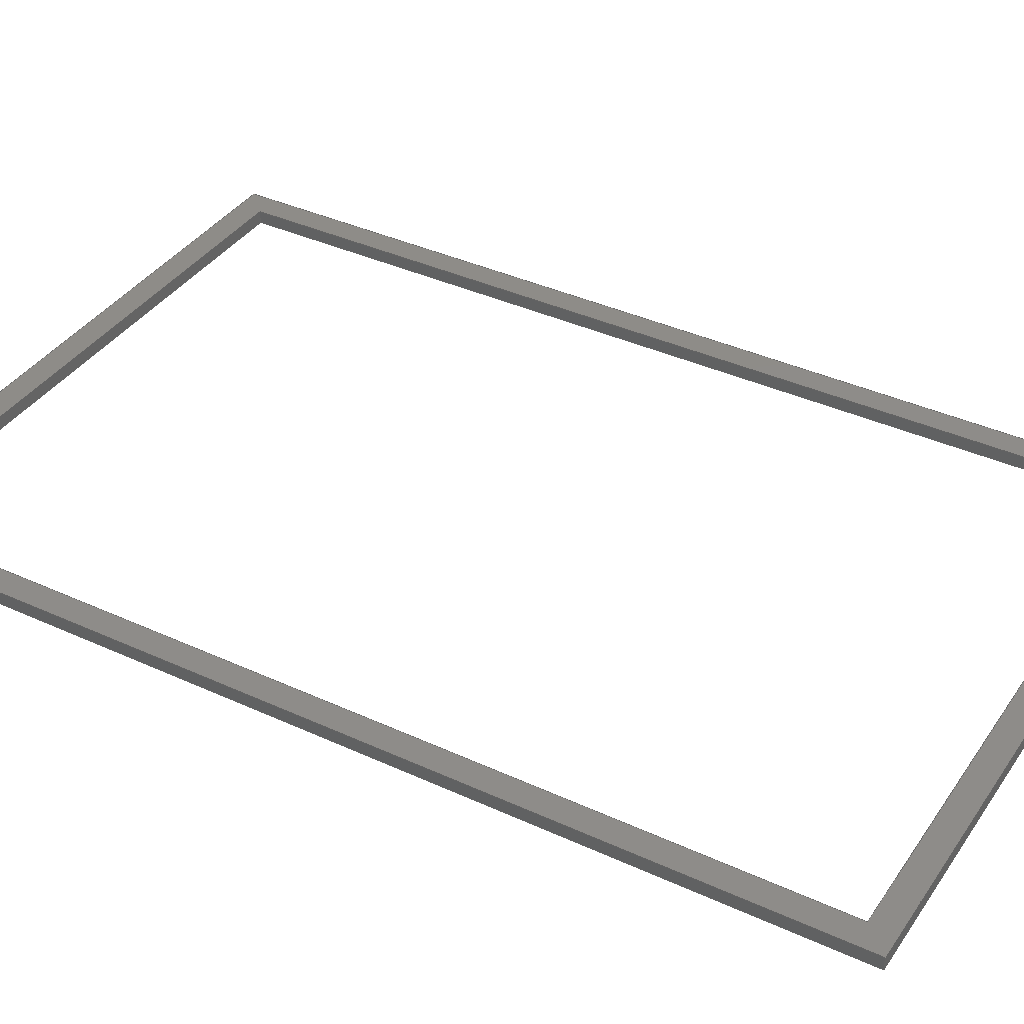
<metadata>
{"format":"step","ext":"step","renderer":"f3d","projection":"perspective","resolution":1024,"background":"white","views":[{"elev":37.9,"azim":-59.6,"up":"+Y"}]}
</metadata>
<code>
ISO-10303-21;
DATA;
#1=MECHANICAL_DESIGN_GEOMETRIC_PRESENTATION_REPRESENTATION('',(#4),#442);
#2=SHAPE_REPRESENTATION_RELATIONSHIP('SRR','None',#449,#3);
#3=ADVANCED_BREP_SHAPE_REPRESENTATION('',(#5),#441);
#4=STYLED_ITEM('',(#459),#5);
#5=MANIFOLD_SOLID_BREP('Body1',#270);
#6=FACE_BOUND('',#35,.T.);
#7=FACE_BOUND('',#37,.T.);
#8=FACE_OUTER_BOUND('',#22,.T.);
#9=FACE_OUTER_BOUND('',#23,.T.);
#10=FACE_OUTER_BOUND('',#24,.T.);
#11=FACE_OUTER_BOUND('',#25,.T.);
#12=FACE_OUTER_BOUND('',#26,.T.);
#13=FACE_OUTER_BOUND('',#27,.T.);
#14=FACE_OUTER_BOUND('',#28,.T.);
#15=FACE_OUTER_BOUND('',#29,.T.);
#16=FACE_OUTER_BOUND('',#30,.T.);
#17=FACE_OUTER_BOUND('',#31,.T.);
#18=FACE_OUTER_BOUND('',#32,.T.);
#19=FACE_OUTER_BOUND('',#33,.T.);
#20=FACE_OUTER_BOUND('',#34,.T.);
#21=FACE_OUTER_BOUND('',#36,.T.);
#22=EDGE_LOOP('',(#170,#171,#172,#173));
#23=EDGE_LOOP('',(#174,#175,#176,#177));
#24=EDGE_LOOP('',(#178,#179,#180,#181));
#25=EDGE_LOOP('',(#182,#183,#184,#185));
#26=EDGE_LOOP('',(#186,#187,#188,#189));
#27=EDGE_LOOP('',(#190,#191,#192,#193,#194,#195,#196,#197));
#28=EDGE_LOOP('',(#198,#199,#200,#201));
#29=EDGE_LOOP('',(#202,#203,#204,#205));
#30=EDGE_LOOP('',(#206,#207,#208,#209));
#31=EDGE_LOOP('',(#210,#211,#212,#213));
#32=EDGE_LOOP('',(#214,#215,#216,#217,#218,#219,#220,#221));
#33=EDGE_LOOP('',(#222,#223,#224,#225));
#34=EDGE_LOOP('',(#226,#227,#228,#229));
#35=EDGE_LOOP('',(#230,#231,#232,#233));
#36=EDGE_LOOP('',(#234,#235,#236,#237));
#37=EDGE_LOOP('',(#238,#239,#240,#241));
#38=LINE('',#368,#74);
#39=LINE('',#370,#75);
#40=LINE('',#372,#76);
#41=LINE('',#373,#77);
#42=LINE('',#377,#78);
#43=LINE('',#379,#79);
#44=LINE('',#381,#80);
#45=LINE('',#382,#81);
#46=LINE('',#384,#82);
#47=LINE('',#385,#83);
#48=LINE('',#388,#84);
#49=LINE('',#390,#85);
#50=LINE('',#391,#86);
#51=LINE('',#394,#87);
#52=LINE('',#396,#88);
#53=LINE('',#397,#89);
#54=LINE('',#400,#90);
#55=LINE('',#402,#91);
#56=LINE('',#403,#92);
#57=LINE('',#407,#93);
#58=LINE('',#409,#94);
#59=LINE('',#411,#95);
#60=LINE('',#412,#96);
#61=LINE('',#415,#97);
#62=LINE('',#417,#98);
#63=LINE('',#418,#99);
#64=LINE('',#421,#100);
#65=LINE('',#423,#101);
#66=LINE('',#424,#102);
#67=LINE('',#426,#103);
#68=LINE('',#427,#104);
#69=LINE('',#430,#105);
#70=LINE('',#432,#106);
#71=LINE('',#433,#107);
#72=LINE('',#435,#108);
#73=LINE('',#436,#109);
#74=VECTOR('',#302,1);
#75=VECTOR('',#303,1);
#76=VECTOR('',#304,1);
#77=VECTOR('',#305,1);
#78=VECTOR('',#308,1);
#79=VECTOR('',#309,1);
#80=VECTOR('',#310,1);
#81=VECTOR('',#311,1);
#82=VECTOR('',#314,1);
#83=VECTOR('',#315,1);
#84=VECTOR('',#318,1);
#85=VECTOR('',#319,1);
#86=VECTOR('',#320,1);
#87=VECTOR('',#323,1);
#88=VECTOR('',#324,1);
#89=VECTOR('',#325,1);
#90=VECTOR('',#328,1);
#91=VECTOR('',#329,1);
#92=VECTOR('',#330,1);
#93=VECTOR('',#333,1);
#94=VECTOR('',#334,1);
#95=VECTOR('',#335,1);
#96=VECTOR('',#336,1);
#97=VECTOR('',#339,1);
#98=VECTOR('',#340,1);
#99=VECTOR('',#341,1);
#100=VECTOR('',#344,1);
#101=VECTOR('',#345,1);
#102=VECTOR('',#346,1);
#103=VECTOR('',#349,1);
#104=VECTOR('',#350,1);
#105=VECTOR('',#353,1);
#106=VECTOR('',#354,1);
#107=VECTOR('',#355,1);
#108=VECTOR('',#358,1);
#109=VECTOR('',#359,1);
#110=VERTEX_POINT('',#366);
#111=VERTEX_POINT('',#367);
#112=VERTEX_POINT('',#369);
#113=VERTEX_POINT('',#371);
#114=VERTEX_POINT('',#375);
#115=VERTEX_POINT('',#376);
#116=VERTEX_POINT('',#378);
#117=VERTEX_POINT('',#380);
#118=VERTEX_POINT('',#387);
#119=VERTEX_POINT('',#389);
#120=VERTEX_POINT('',#393);
#121=VERTEX_POINT('',#395);
#122=VERTEX_POINT('',#399);
#123=VERTEX_POINT('',#401);
#124=VERTEX_POINT('',#405);
#125=VERTEX_POINT('',#406);
#126=VERTEX_POINT('',#408);
#127=VERTEX_POINT('',#410);
#128=VERTEX_POINT('',#414);
#129=VERTEX_POINT('',#416);
#130=VERTEX_POINT('',#420);
#131=VERTEX_POINT('',#422);
#132=VERTEX_POINT('',#429);
#133=VERTEX_POINT('',#431);
#134=EDGE_CURVE('',#110,#111,#38,.T.);
#135=EDGE_CURVE('',#112,#110,#39,.T.);
#136=EDGE_CURVE('',#112,#113,#40,.T.);
#137=EDGE_CURVE('',#111,#113,#41,.T.);
#138=EDGE_CURVE('',#114,#115,#42,.T.);
#139=EDGE_CURVE('',#116,#114,#43,.T.);
#140=EDGE_CURVE('',#116,#117,#44,.T.);
#141=EDGE_CURVE('',#115,#117,#45,.T.);
#142=EDGE_CURVE('',#113,#116,#46,.T.);
#143=EDGE_CURVE('',#117,#112,#47,.T.);
#144=EDGE_CURVE('',#118,#111,#48,.T.);
#145=EDGE_CURVE('',#119,#118,#49,.T.);
#146=EDGE_CURVE('',#119,#110,#50,.T.);
#147=EDGE_CURVE('',#115,#120,#51,.T.);
#148=EDGE_CURVE('',#121,#120,#52,.T.);
#149=EDGE_CURVE('',#114,#121,#53,.T.);
#150=EDGE_CURVE('',#122,#119,#54,.T.);
#151=EDGE_CURVE('',#122,#123,#55,.T.);
#152=EDGE_CURVE('',#120,#123,#56,.T.);
#153=EDGE_CURVE('',#124,#125,#57,.T.);
#154=EDGE_CURVE('',#125,#126,#58,.T.);
#155=EDGE_CURVE('',#127,#126,#59,.T.);
#156=EDGE_CURVE('',#124,#127,#60,.T.);
#157=EDGE_CURVE('',#128,#124,#61,.T.);
#158=EDGE_CURVE('',#129,#127,#62,.T.);
#159=EDGE_CURVE('',#128,#129,#63,.T.);
#160=EDGE_CURVE('',#130,#128,#64,.T.);
#161=EDGE_CURVE('',#131,#129,#65,.T.);
#162=EDGE_CURVE('',#130,#131,#66,.T.);
#163=EDGE_CURVE('',#125,#130,#67,.T.);
#164=EDGE_CURVE('',#126,#131,#68,.T.);
#165=EDGE_CURVE('',#132,#121,#69,.T.);
#166=EDGE_CURVE('',#133,#132,#70,.T.);
#167=EDGE_CURVE('',#118,#133,#71,.T.);
#168=EDGE_CURVE('',#133,#122,#72,.T.);
#169=EDGE_CURVE('',#123,#132,#73,.T.);
#170=ORIENTED_EDGE('',*,*,#134,.F.);
#171=ORIENTED_EDGE('',*,*,#135,.F.);
#172=ORIENTED_EDGE('',*,*,#136,.T.);
#173=ORIENTED_EDGE('',*,*,#137,.F.);
#174=ORIENTED_EDGE('',*,*,#138,.F.);
#175=ORIENTED_EDGE('',*,*,#139,.F.);
#176=ORIENTED_EDGE('',*,*,#140,.T.);
#177=ORIENTED_EDGE('',*,*,#141,.F.);
#178=ORIENTED_EDGE('',*,*,#142,.F.);
#179=ORIENTED_EDGE('',*,*,#136,.F.);
#180=ORIENTED_EDGE('',*,*,#143,.F.);
#181=ORIENTED_EDGE('',*,*,#140,.F.);
#182=ORIENTED_EDGE('',*,*,#134,.T.);
#183=ORIENTED_EDGE('',*,*,#144,.F.);
#184=ORIENTED_EDGE('',*,*,#145,.F.);
#185=ORIENTED_EDGE('',*,*,#146,.T.);
#186=ORIENTED_EDGE('',*,*,#138,.T.);
#187=ORIENTED_EDGE('',*,*,#147,.T.);
#188=ORIENTED_EDGE('',*,*,#148,.F.);
#189=ORIENTED_EDGE('',*,*,#149,.F.);
#190=ORIENTED_EDGE('',*,*,#141,.T.);
#191=ORIENTED_EDGE('',*,*,#143,.T.);
#192=ORIENTED_EDGE('',*,*,#135,.T.);
#193=ORIENTED_EDGE('',*,*,#146,.F.);
#194=ORIENTED_EDGE('',*,*,#150,.F.);
#195=ORIENTED_EDGE('',*,*,#151,.T.);
#196=ORIENTED_EDGE('',*,*,#152,.F.);
#197=ORIENTED_EDGE('',*,*,#147,.F.);
#198=ORIENTED_EDGE('',*,*,#153,.T.);
#199=ORIENTED_EDGE('',*,*,#154,.T.);
#200=ORIENTED_EDGE('',*,*,#155,.F.);
#201=ORIENTED_EDGE('',*,*,#156,.F.);
#202=ORIENTED_EDGE('',*,*,#157,.T.);
#203=ORIENTED_EDGE('',*,*,#156,.T.);
#204=ORIENTED_EDGE('',*,*,#158,.F.);
#205=ORIENTED_EDGE('',*,*,#159,.F.);
#206=ORIENTED_EDGE('',*,*,#160,.T.);
#207=ORIENTED_EDGE('',*,*,#159,.T.);
#208=ORIENTED_EDGE('',*,*,#161,.F.);
#209=ORIENTED_EDGE('',*,*,#162,.F.);
#210=ORIENTED_EDGE('',*,*,#163,.T.);
#211=ORIENTED_EDGE('',*,*,#162,.T.);
#212=ORIENTED_EDGE('',*,*,#164,.F.);
#213=ORIENTED_EDGE('',*,*,#154,.F.);
#214=ORIENTED_EDGE('',*,*,#139,.T.);
#215=ORIENTED_EDGE('',*,*,#149,.T.);
#216=ORIENTED_EDGE('',*,*,#165,.F.);
#217=ORIENTED_EDGE('',*,*,#166,.F.);
#218=ORIENTED_EDGE('',*,*,#167,.F.);
#219=ORIENTED_EDGE('',*,*,#144,.T.);
#220=ORIENTED_EDGE('',*,*,#137,.T.);
#221=ORIENTED_EDGE('',*,*,#142,.T.);
#222=ORIENTED_EDGE('',*,*,#168,.F.);
#223=ORIENTED_EDGE('',*,*,#166,.T.);
#224=ORIENTED_EDGE('',*,*,#169,.F.);
#225=ORIENTED_EDGE('',*,*,#151,.F.);
#226=ORIENTED_EDGE('',*,*,#169,.T.);
#227=ORIENTED_EDGE('',*,*,#165,.T.);
#228=ORIENTED_EDGE('',*,*,#148,.T.);
#229=ORIENTED_EDGE('',*,*,#152,.T.);
#230=ORIENTED_EDGE('',*,*,#164,.T.);
#231=ORIENTED_EDGE('',*,*,#161,.T.);
#232=ORIENTED_EDGE('',*,*,#158,.T.);
#233=ORIENTED_EDGE('',*,*,#155,.T.);
#234=ORIENTED_EDGE('',*,*,#168,.T.);
#235=ORIENTED_EDGE('',*,*,#150,.T.);
#236=ORIENTED_EDGE('',*,*,#145,.T.);
#237=ORIENTED_EDGE('',*,*,#167,.T.);
#238=ORIENTED_EDGE('',*,*,#163,.F.);
#239=ORIENTED_EDGE('',*,*,#153,.F.);
#240=ORIENTED_EDGE('',*,*,#157,.F.);
#241=ORIENTED_EDGE('',*,*,#160,.F.);
#242=PLANE('',#284);
#243=PLANE('',#285);
#244=PLANE('',#286);
#245=PLANE('',#287);
#246=PLANE('',#288);
#247=PLANE('',#289);
#248=PLANE('',#290);
#249=PLANE('',#291);
#250=PLANE('',#292);
#251=PLANE('',#293);
#252=PLANE('',#294);
#253=PLANE('',#295);
#254=PLANE('',#296);
#255=PLANE('',#297);
#256=ADVANCED_FACE('',(#8),#242,.F.);
#257=ADVANCED_FACE('',(#9),#243,.F.);
#258=ADVANCED_FACE('',(#10),#244,.F.);
#259=ADVANCED_FACE('',(#11),#245,.T.);
#260=ADVANCED_FACE('',(#12),#246,.T.);
#261=ADVANCED_FACE('',(#13),#247,.T.);
#262=ADVANCED_FACE('',(#14),#248,.T.);
#263=ADVANCED_FACE('',(#15),#249,.T.);
#264=ADVANCED_FACE('',(#16),#250,.T.);
#265=ADVANCED_FACE('',(#17),#251,.T.);
#266=ADVANCED_FACE('',(#18),#252,.T.);
#267=ADVANCED_FACE('',(#19),#253,.T.);
#268=ADVANCED_FACE('',(#20,#6),#254,.T.);
#269=ADVANCED_FACE('',(#21,#7),#255,.F.);
#270=CLOSED_SHELL('',(#256,#257,#258,#259,#260,#261,#262,#263,#264,#265,
#266,#267,#268,#269));
#271=DERIVED_UNIT_ELEMENT(#273,1);
#272=DERIVED_UNIT_ELEMENT(#444,3);
#273=(
MASS_UNIT()
NAMED_UNIT(*)
SI_UNIT(.KILO.,.GRAM.)
);
#274=DERIVED_UNIT((#271,#272));
#275=MEASURE_REPRESENTATION_ITEM('density measure',
POSITIVE_RATIO_MEASURE(1250),#274);
#276=PROPERTY_DEFINITION_REPRESENTATION(#281,#278);
#277=PROPERTY_DEFINITION_REPRESENTATION(#282,#279);
#278=REPRESENTATION('material name',(#280),#441);
#279=REPRESENTATION('density',(#275),#441);
#280=DESCRIPTIVE_REPRESENTATION_ITEM('Rubber, Silicone',
'Rubber, Silicone');
#281=PROPERTY_DEFINITION('material property','material name',#451);
#282=PROPERTY_DEFINITION('material property','density of part',#451);
#283=AXIS2_PLACEMENT_3D('placement',#364,#298,#299);
#284=AXIS2_PLACEMENT_3D('',#365,#300,#301);
#285=AXIS2_PLACEMENT_3D('',#374,#306,#307);
#286=AXIS2_PLACEMENT_3D('',#383,#312,#313);
#287=AXIS2_PLACEMENT_3D('',#386,#316,#317);
#288=AXIS2_PLACEMENT_3D('',#392,#321,#322);
#289=AXIS2_PLACEMENT_3D('',#398,#326,#327);
#290=AXIS2_PLACEMENT_3D('',#404,#331,#332);
#291=AXIS2_PLACEMENT_3D('',#413,#337,#338);
#292=AXIS2_PLACEMENT_3D('',#419,#342,#343);
#293=AXIS2_PLACEMENT_3D('',#425,#347,#348);
#294=AXIS2_PLACEMENT_3D('',#428,#351,#352);
#295=AXIS2_PLACEMENT_3D('',#434,#356,#357);
#296=AXIS2_PLACEMENT_3D('',#437,#360,#361);
#297=AXIS2_PLACEMENT_3D('',#438,#362,#363);
#298=DIRECTION('axis',(0,0,1));
#299=DIRECTION('refdir',(1,0,0));
#300=DIRECTION('center_axis',(0,-1,0));
#301=DIRECTION('ref_axis',(0,0,1));
#302=DIRECTION('',(0,0,1));
#303=DIRECTION('',(1,0,5.727e-17));
#304=DIRECTION('',(0,0,1));
#305=DIRECTION('',(-1,0,0));
#306=DIRECTION('center_axis',(0,1,1.221e-16));
#307=DIRECTION('ref_axis',(0,1.221e-16,-1));
#308=DIRECTION('',(0,1.221e-16,-1));
#309=DIRECTION('',(1,0,0));
#310=DIRECTION('',(0,1.221e-16,-1));
#311=DIRECTION('',(-1,6.994e-33,-5.727e-17));
#312=DIRECTION('center_axis',(-1,0,0));
#313=DIRECTION('ref_axis',(0,0,1));
#314=DIRECTION('',(0,1,0));
#315=DIRECTION('',(0,-1,0));
#316=DIRECTION('center_axis',(1,0,0));
#317=DIRECTION('ref_axis',(0,0,-1));
#318=DIRECTION('',(0,1,0));
#319=DIRECTION('',(0,0,1));
#320=DIRECTION('',(0,1,0));
#321=DIRECTION('center_axis',(1,0,0));
#322=DIRECTION('ref_axis',(0,0,-1));
#323=DIRECTION('',(0,1,0));
#324=DIRECTION('',(0,0,-1));
#325=DIRECTION('',(0,1,0));
#326=DIRECTION('center_axis',(5.727e-17,0,-1));
#327=DIRECTION('ref_axis',(-1,0,-5.727e-17));
#328=DIRECTION('',(1,0,5.727e-17));
#329=DIRECTION('',(0,1,0));
#330=DIRECTION('',(-1,0,-5.727e-17));
#331=DIRECTION('center_axis',(0,0,-1));
#332=DIRECTION('ref_axis',(-1,0,0));
#333=DIRECTION('',(-1,0,0));
#334=DIRECTION('',(0,1,0));
#335=DIRECTION('',(-1,0,0));
#336=DIRECTION('',(0,1,0));
#337=DIRECTION('center_axis',(-1,0,0));
#338=DIRECTION('ref_axis',(0,0,1));
#339=DIRECTION('',(0,0,1));
#340=DIRECTION('',(0,0,1));
#341=DIRECTION('',(0,1,0));
#342=DIRECTION('center_axis',(-5.743e-17,0,1));
#343=DIRECTION('ref_axis',(1,0,5.743e-17));
#344=DIRECTION('',(1,0,5.743e-17));
#345=DIRECTION('',(1,0,5.743e-17));
#346=DIRECTION('',(0,1,0));
#347=DIRECTION('center_axis',(1,0,3.581e-17));
#348=DIRECTION('ref_axis',(3.581e-17,0,-1));
#349=DIRECTION('',(3.581e-17,0,-1));
#350=DIRECTION('',(3.581e-17,0,-1));
#351=DIRECTION('center_axis',(0,0,1));
#352=DIRECTION('ref_axis',(1,0,0));
#353=DIRECTION('',(1,0,0));
#354=DIRECTION('',(0,1,0));
#355=DIRECTION('',(-1,0,0));
#356=DIRECTION('center_axis',(-1,0,-3.682e-17));
#357=DIRECTION('ref_axis',(-3.682e-17,0,1));
#358=DIRECTION('',(3.682e-17,0,-1));
#359=DIRECTION('',(-3.682e-17,0,1));
#360=DIRECTION('center_axis',(0,1,0));
#361=DIRECTION('ref_axis',(0,0,1));
#362=DIRECTION('center_axis',(0,1,0));
#363=DIRECTION('ref_axis',(1,0,0));
#364=CARTESIAN_POINT('',(0,0,0));
#365=CARTESIAN_POINT('Origin',(51.2,0.3,0.8));
#366=CARTESIAN_POINT('',(51.2,0.3,0.8));
#367=CARTESIAN_POINT('',(51.2,0.3,79.2));
#368=CARTESIAN_POINT('',(51.2,0.3,40));
#369=CARTESIAN_POINT('',(50.4,0.3,0.8));
#370=CARTESIAN_POINT('',(51.2,0.3,0.8));
#371=CARTESIAN_POINT('',(50.4,0.3,79.2));
#372=CARTESIAN_POINT('',(50.4,0.3,79.2));
#373=CARTESIAN_POINT('',(26,0.3,79.2));
#374=CARTESIAN_POINT('Origin',(51.2,0.7,79.2));
#375=CARTESIAN_POINT('',(51.2,0.7,79.2));
#376=CARTESIAN_POINT('',(51.2,0.7,0.8));
#377=CARTESIAN_POINT('',(51.2,0.7,79.2));
#378=CARTESIAN_POINT('',(50.4,0.7,79.2));
#379=CARTESIAN_POINT('',(26,0.7,79.2));
#380=CARTESIAN_POINT('',(50.4,0.7,0.8));
#381=CARTESIAN_POINT('',(50.4,0.7,79.2));
#382=CARTESIAN_POINT('',(51.2,0.7,0.8));
#383=CARTESIAN_POINT('Origin',(50.4,0.5,40));
#384=CARTESIAN_POINT('',(50.4,0.25,79.2));
#385=CARTESIAN_POINT('',(50.4,0.25,0.8));
#386=CARTESIAN_POINT('Origin',(51.2,0,79.2));
#387=CARTESIAN_POINT('',(51.2,0,79.2));
#388=CARTESIAN_POINT('',(51.2,0,79.2));
#389=CARTESIAN_POINT('',(51.2,0,0.8));
#390=CARTESIAN_POINT('',(51.2,0,0.8));
#391=CARTESIAN_POINT('',(51.2,0,0.8));
#392=CARTESIAN_POINT('Origin',(51.2,0,79.2));
#393=CARTESIAN_POINT('',(51.2,1,0.8));
#394=CARTESIAN_POINT('',(51.2,0,0.8));
#395=CARTESIAN_POINT('',(51.2,1,79.2));
#396=CARTESIAN_POINT('',(51.2,1,0.8));
#397=CARTESIAN_POINT('',(51.2,0,79.2));
#398=CARTESIAN_POINT('Origin',(51.2,0,0.8));
#399=CARTESIAN_POINT('',(0.8,0,0.8));
#400=CARTESIAN_POINT('',(0.8,0,0.8));
#401=CARTESIAN_POINT('',(0.8,1,0.8));
#402=CARTESIAN_POINT('',(0.8,0,0.8));
#403=CARTESIAN_POINT('',(0.8,1,0.8));
#404=CARTESIAN_POINT('Origin',(49.2,0,77.2));
#405=CARTESIAN_POINT('',(49.2,0,77.2));
#406=CARTESIAN_POINT('',(2.8,0,77.2));
#407=CARTESIAN_POINT('',(49.2,0,77.2));
#408=CARTESIAN_POINT('',(2.8,1,77.2));
#409=CARTESIAN_POINT('',(2.8,0,77.2));
#410=CARTESIAN_POINT('',(49.2,1,77.2));
#411=CARTESIAN_POINT('',(49.2,1,77.2));
#412=CARTESIAN_POINT('',(49.2,0,77.2));
#413=CARTESIAN_POINT('Origin',(49.2,0,2.8));
#414=CARTESIAN_POINT('',(49.2,0,2.8));
#415=CARTESIAN_POINT('',(49.2,0,2.8));
#416=CARTESIAN_POINT('',(49.2,1,2.8));
#417=CARTESIAN_POINT('',(49.2,1,2.8));
#418=CARTESIAN_POINT('',(49.2,0,2.8));
#419=CARTESIAN_POINT('Origin',(2.8,0,2.8));
#420=CARTESIAN_POINT('',(2.8,0,2.8));
#421=CARTESIAN_POINT('',(2.8,0,2.8));
#422=CARTESIAN_POINT('',(2.8,1,2.8));
#423=CARTESIAN_POINT('',(2.8,1,2.8));
#424=CARTESIAN_POINT('',(2.8,0,2.8));
#425=CARTESIAN_POINT('Origin',(2.8,0,77.2));
#426=CARTESIAN_POINT('',(2.8,0,77.2));
#427=CARTESIAN_POINT('',(2.8,1,77.2));
#428=CARTESIAN_POINT('Origin',(0.8,0,79.2));
#429=CARTESIAN_POINT('',(0.8,1,79.2));
#430=CARTESIAN_POINT('',(51.2,1,79.2));
#431=CARTESIAN_POINT('',(0.8,0,79.2));
#432=CARTESIAN_POINT('',(0.8,0,79.2));
#433=CARTESIAN_POINT('',(51.2,0,79.2));
#434=CARTESIAN_POINT('Origin',(0.8,0,0.8));
#435=CARTESIAN_POINT('',(0.8,0,79.2));
#436=CARTESIAN_POINT('',(0.8,1,79.2));
#437=CARTESIAN_POINT('Origin',(26,1,40));
#438=CARTESIAN_POINT('Origin',(26,0,40));
#439=UNCERTAINTY_MEASURE_WITH_UNIT(LENGTH_MEASURE(0.001),#443,
'DISTANCE_ACCURACY_VALUE',
'Maximum model space distance between geometric entities at asserted c
onnectivities');
#440=UNCERTAINTY_MEASURE_WITH_UNIT(LENGTH_MEASURE(0.001),#443,
'DISTANCE_ACCURACY_VALUE',
'Maximum model space distance between geometric entities at asserted c
onnectivities');
#441=(
GEOMETRIC_REPRESENTATION_CONTEXT(3)
GLOBAL_UNCERTAINTY_ASSIGNED_CONTEXT((#439))
GLOBAL_UNIT_ASSIGNED_CONTEXT((#443,#445,#446))
REPRESENTATION_CONTEXT('','3D')
);
#442=(
GEOMETRIC_REPRESENTATION_CONTEXT(3)
GLOBAL_UNCERTAINTY_ASSIGNED_CONTEXT((#440))
GLOBAL_UNIT_ASSIGNED_CONTEXT((#443,#445,#446))
REPRESENTATION_CONTEXT('','3D')
);
#443=(
LENGTH_UNIT()
NAMED_UNIT(*)
SI_UNIT(.CENTI.,.METRE.)
);
#444=(
LENGTH_UNIT()
NAMED_UNIT(*)
SI_UNIT($,.METRE.)
);
#445=(
NAMED_UNIT(*)
PLANE_ANGLE_UNIT()
SI_UNIT($,.RADIAN.)
);
#446=(
NAMED_UNIT(*)
SI_UNIT($,.STERADIAN.)
SOLID_ANGLE_UNIT()
);
#447=SHAPE_DEFINITION_REPRESENTATION(#448,#449);
#448=PRODUCT_DEFINITION_SHAPE('',$,#451);
#449=SHAPE_REPRESENTATION('',(#283),#441);
#450=PRODUCT_DEFINITION_CONTEXT('part definition',#455,'design');
#451=PRODUCT_DEFINITION('gumaDrzwiLodowka','gumaDrzwiLodowka v6',#452,#450);
#452=PRODUCT_DEFINITION_FORMATION('',$,#457);
#453=PRODUCT_RELATED_PRODUCT_CATEGORY('gumaDrzwiLodowka v6',
'gumaDrzwiLodowka v6',(#457));
#454=APPLICATION_PROTOCOL_DEFINITION('international standard',
'automotive_design',2009,#455);
#455=APPLICATION_CONTEXT(
'Core Data for Automotive Mechanical Design Process');
#456=PRODUCT_CONTEXT('part definition',#455,'mechanical');
#457=PRODUCT('gumaDrzwiLodowka','gumaDrzwiLodowka v6',$,(#456));
#458=PRESENTATION_STYLE_ASSIGNMENT((#460));
#459=PRESENTATION_STYLE_ASSIGNMENT((#461));
#460=SURFACE_STYLE_USAGE(.BOTH.,#462);
#461=SURFACE_STYLE_USAGE(.BOTH.,#463);
#462=SURFACE_SIDE_STYLE('',(#464));
#463=SURFACE_SIDE_STYLE('',(#465));
#464=SURFACE_STYLE_FILL_AREA(#466);
#465=SURFACE_STYLE_FILL_AREA(#467);
#466=FILL_AREA_STYLE('Silicone (White)',(#468));
#467=FILL_AREA_STYLE('Plastic - Translucent Matte (White)',(#469));
#468=FILL_AREA_STYLE_COLOUR('Silicone (White)',#470);
#469=FILL_AREA_STYLE_COLOUR('Plastic - Translucent Matte (White)',#471);
#470=COLOUR_RGB('Silicone (White)',0.9647,0.9647,
0.9529);
#471=COLOUR_RGB('Plastic - Translucent Matte (White)',0.9647,
0.9647,0.9529);
ENDSEC;
END-ISO-10303-21;

</code>
